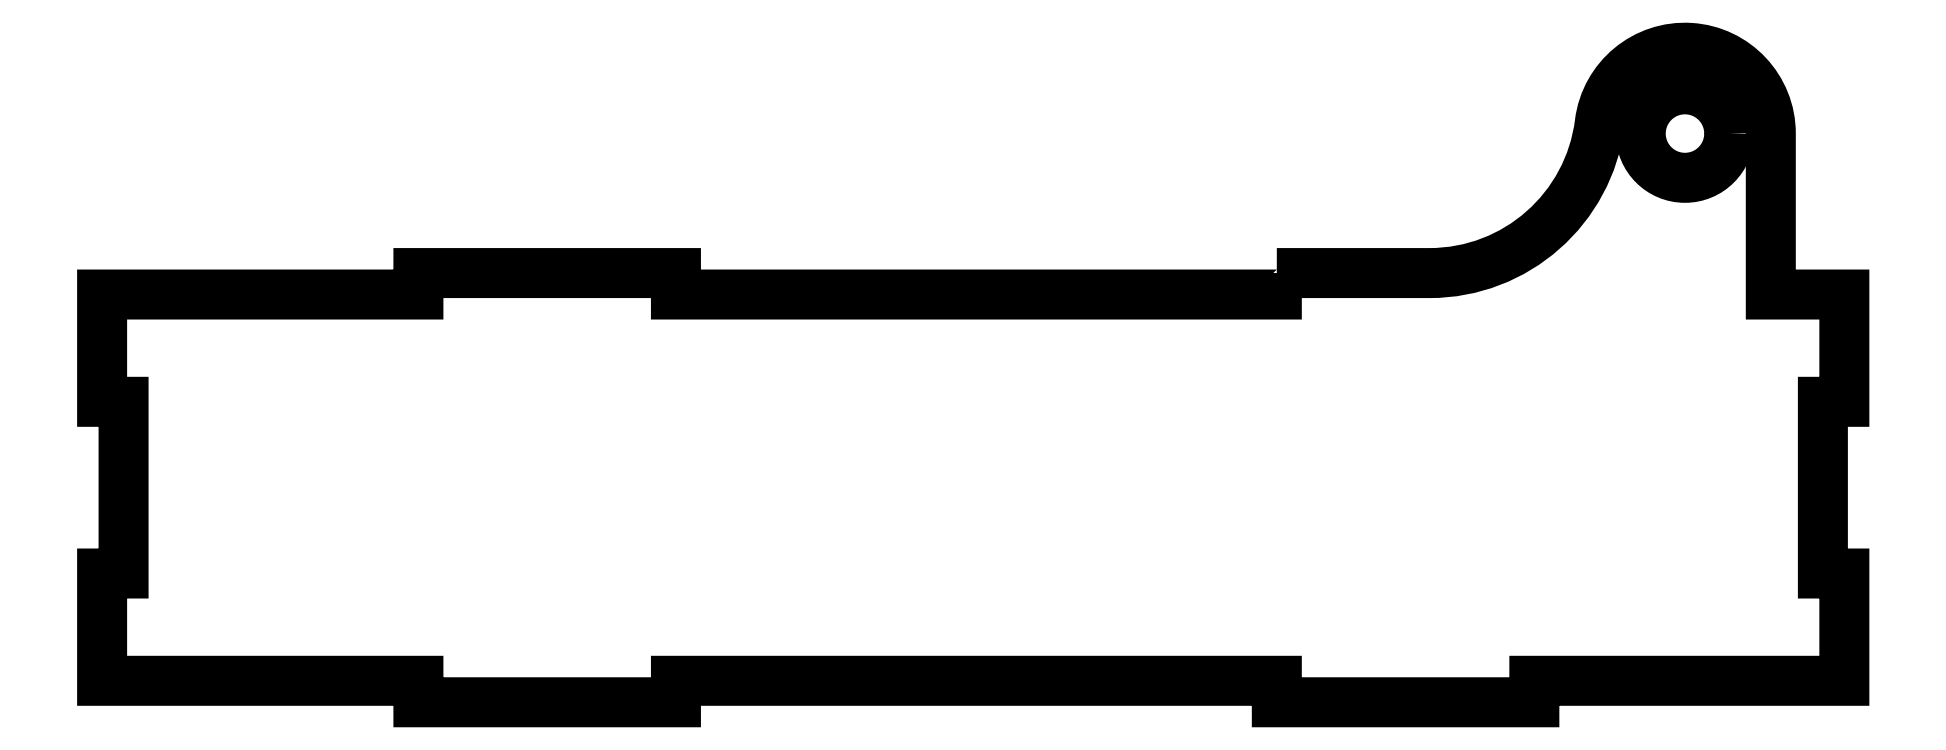
<metadata>
{"format":"dxf","ext":"dxf","renderer":"ezdxf+matplotlib","layout":"modelspace","background":"white","min_lineweight":24,"dpi":150}
</metadata>
<code>
0
SECTION
2
ENTITIES
0
LWPOLYLINE
8
0
90
30
70
1
43
0
10
131.8
20
-12.49
10
149.6
20
-12.49
42
0.378
10
169.5
20
5.01
42
-0.9392
10
189.4
20
3.76
10
189.4
20
-14.99
10
198
20
-14.99
10
198
20
-27.49
10
195.5
20
-27.49
10
195.5
20
-47.49
10
198
20
-47.49
10
198
20
-59.99
10
161.8
20
-59.99
10
161.8
20
-62.49
10
131.8
20
-62.49
10
131.8
20
-59.99
10
61.85
20
-59.99
10
61.85
20
-62.49
10
31.85
20
-62.49
10
31.85
20
-59.99
10
-5
20
-59.99
10
-5
20
-47.49
10
-2.5
20
-47.49
10
-2.5
20
-27.49
10
-5
20
-27.49
10
-5
20
-14.99
10
31.85
20
-14.99
10
31.85
20
-12.49
10
61.85
20
-12.49
10
61.85
20
-14.99
10
131.8
20
-14.99
0
CIRCLE
8
0
10
179.4
20
3.76
30
0
40
5.154
210
0
220
-0
230
1
0
ENDSEC
0
EOF

</code>
